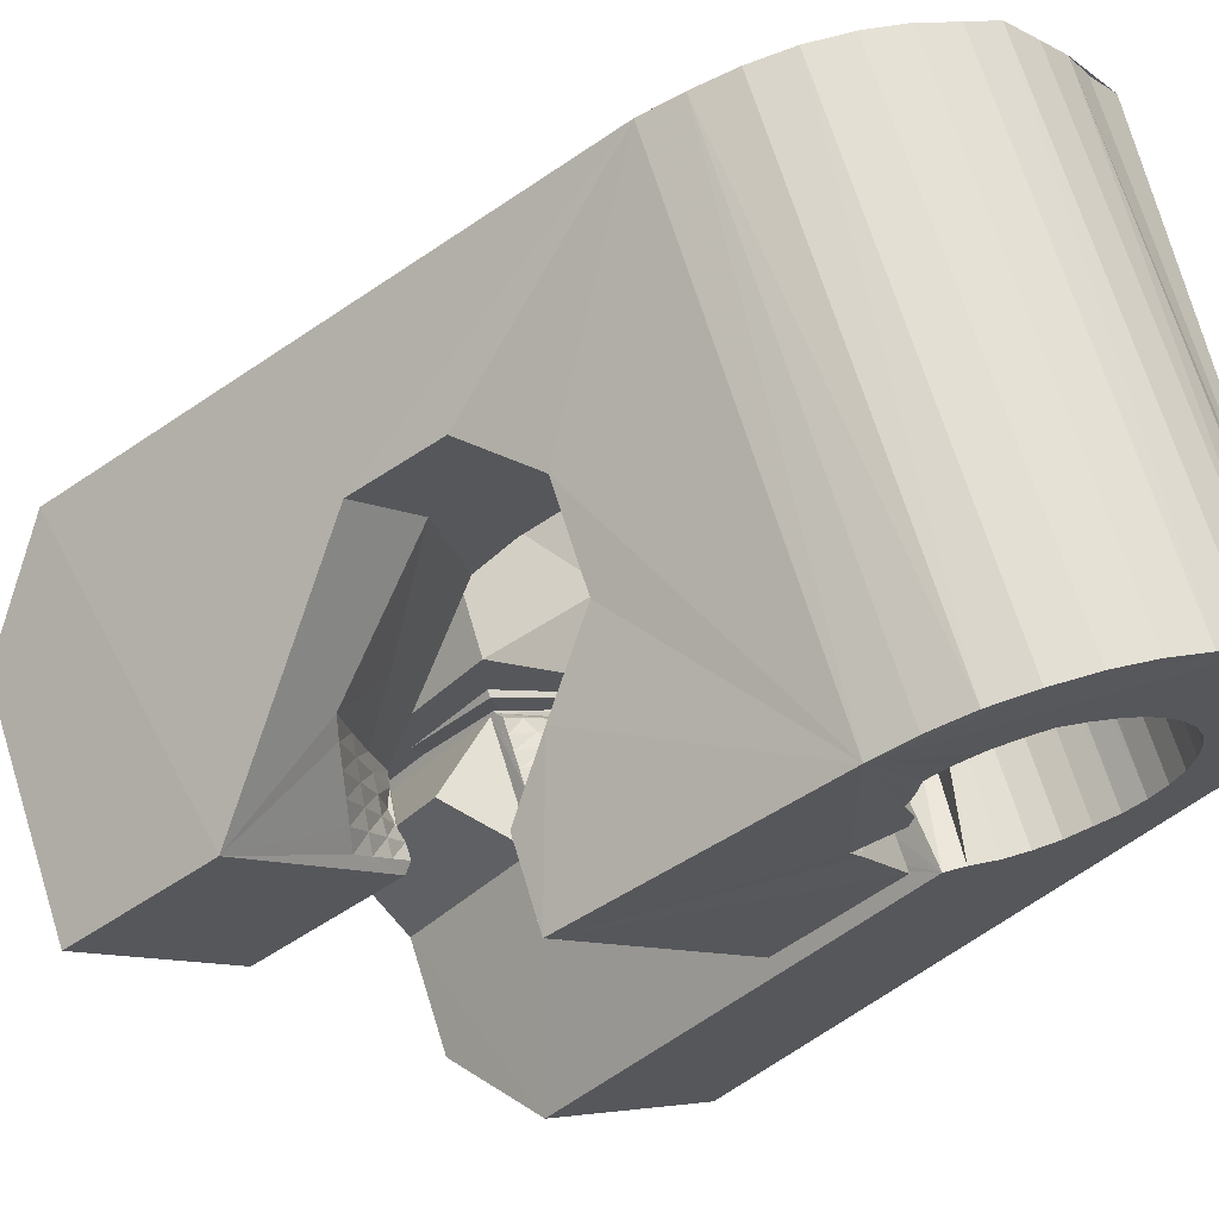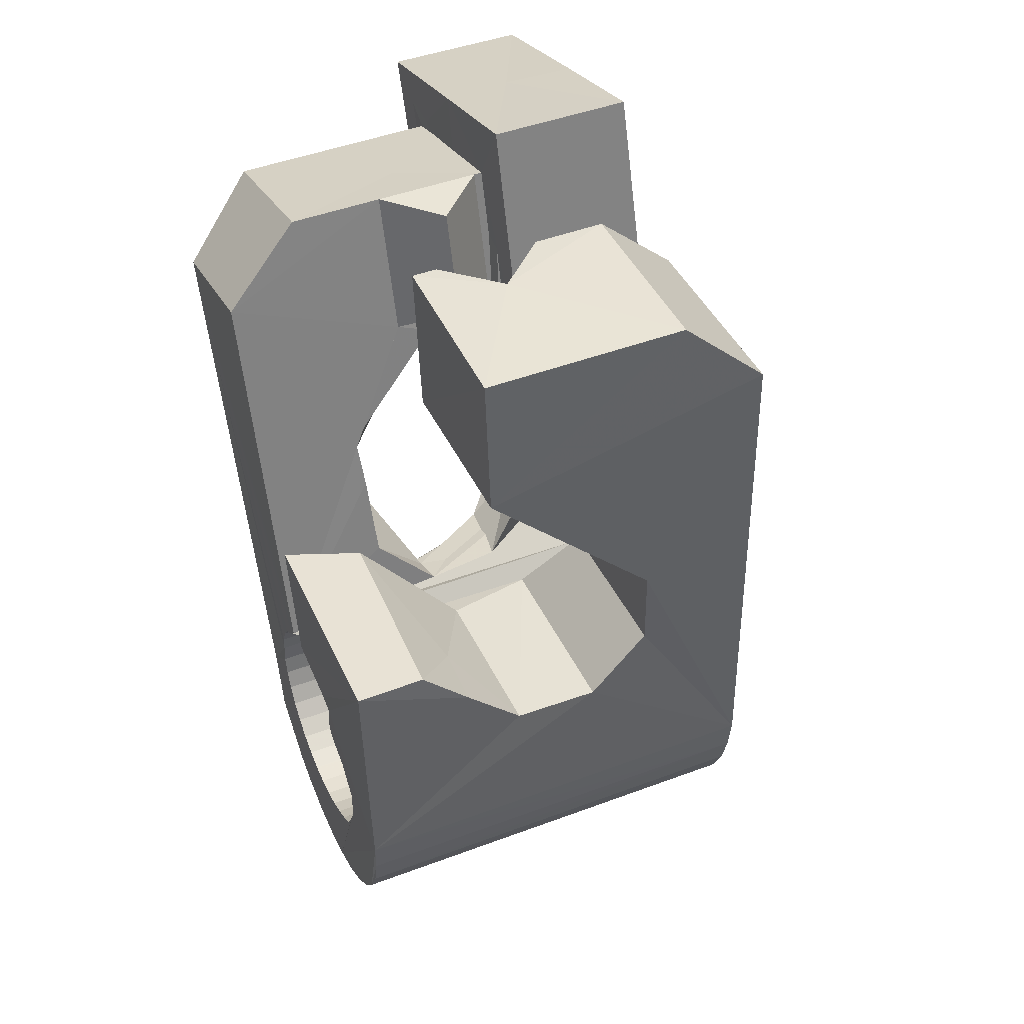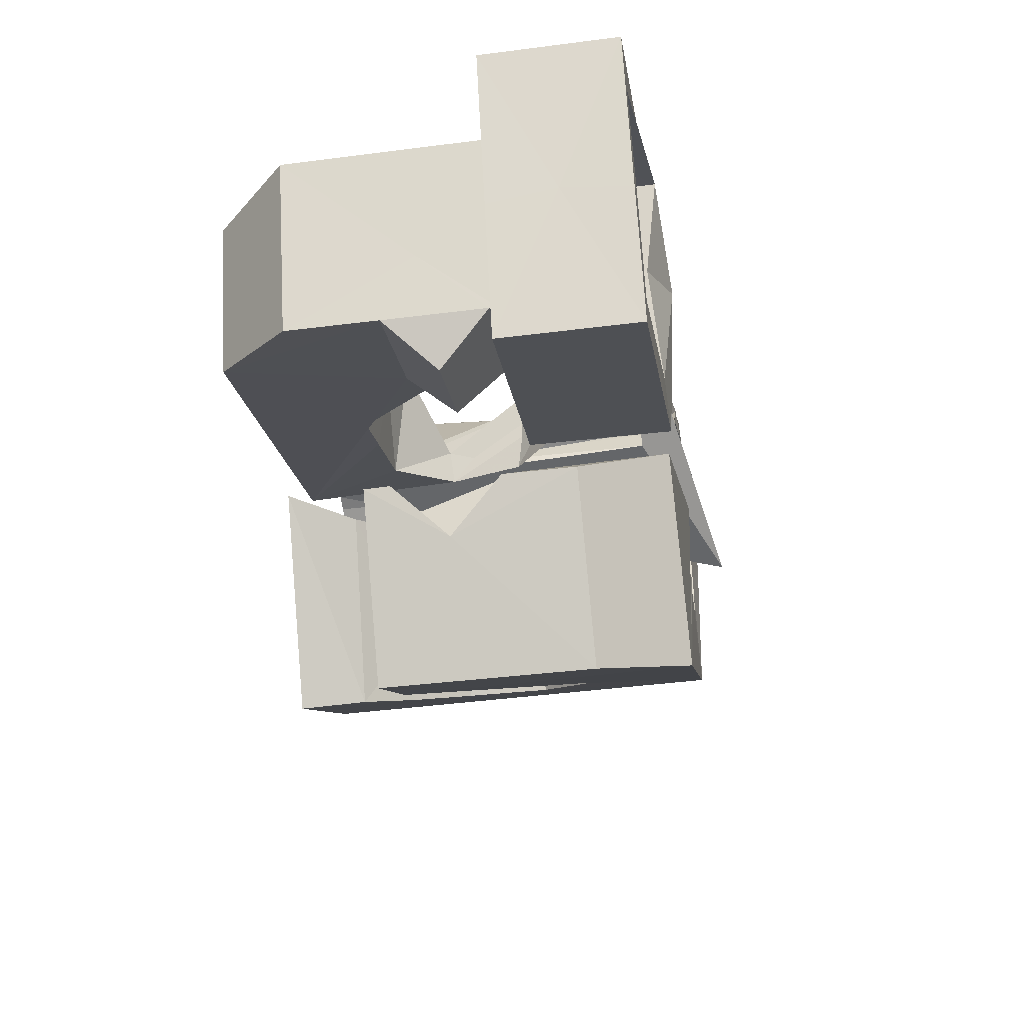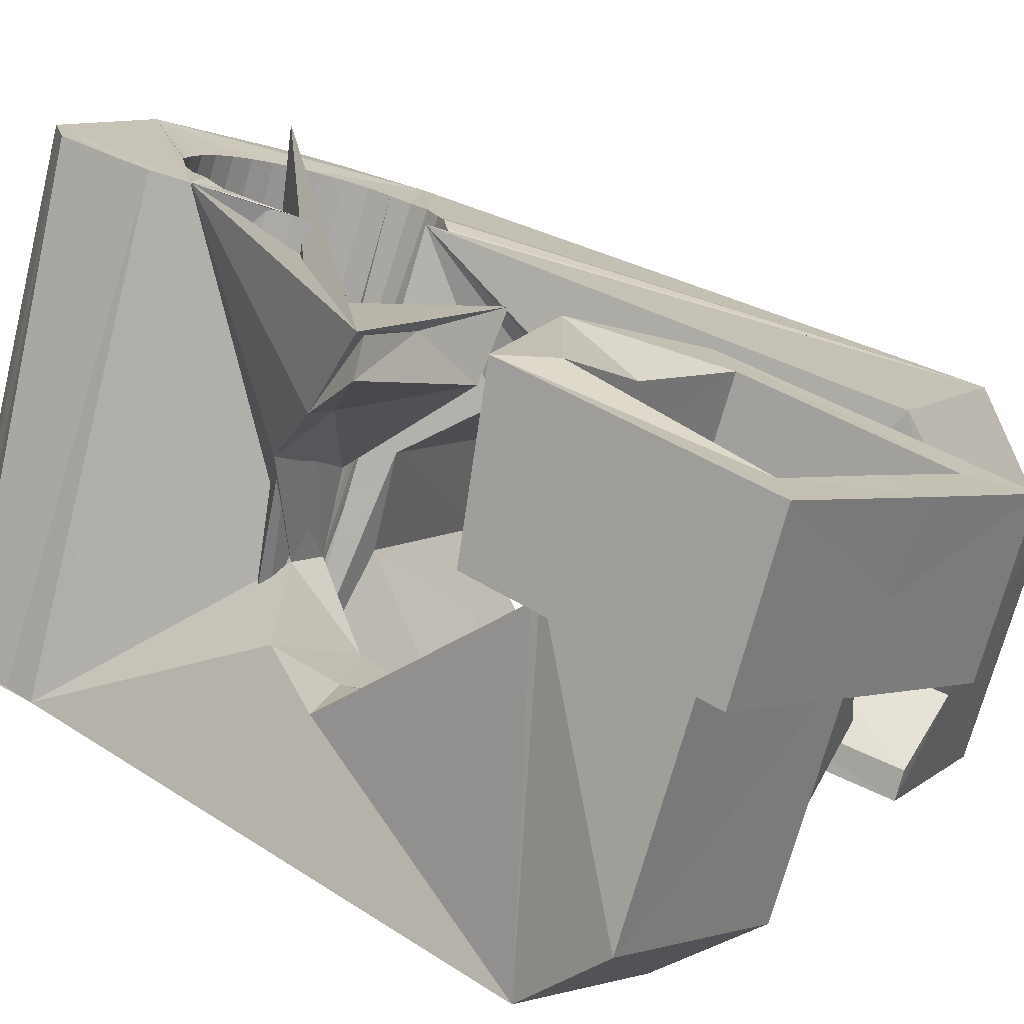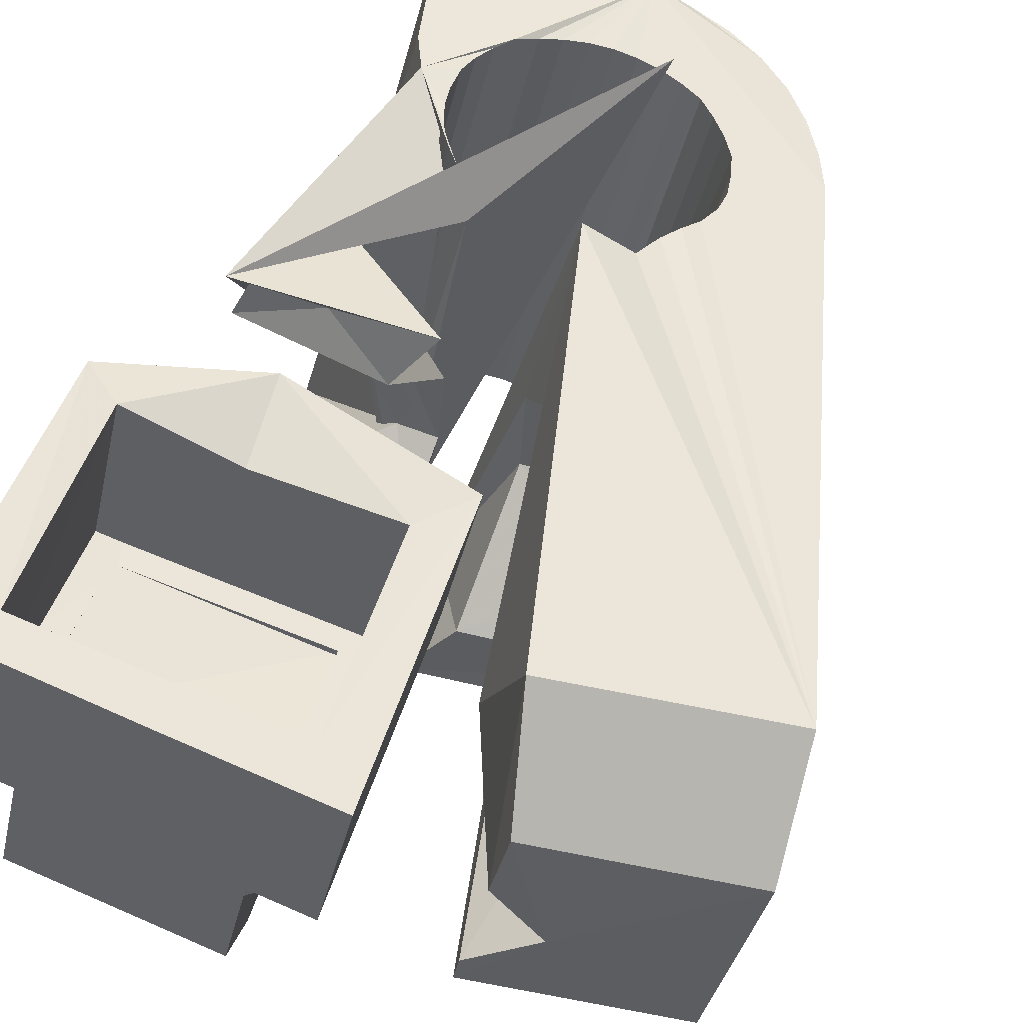
<metadata>
{"format":"obj","ext":"obj","renderer":"f3d","projection":"perspective","resolution":1024,"background":"white","views":[{"elev":-26.1,"azim":142.0,"up":"+Y"},{"elev":26.2,"azim":52.6,"up":"+Z"},{"elev":67.9,"azim":71.2,"up":"+Z"},{"elev":21.4,"azim":-49.3,"up":"+Y"},{"elev":40.9,"azim":17.8,"up":"+Y"}]}
</metadata>
<code>
v -0.052 -0.03895 0.04657
v -0.04924 -0.02648 -0.04833
v -0.05254 0.0123 0.07926
v -0.05216 -0.02599 0.06301
v -0.04916 -0.02574 -0.05382
v -0.05126 0.01806 0.03703
v -0.05026 -0.02437 -0.06126
v -0.04668 -0.01248 0.006348
v -0.03889 -0.009259 -0.008592
v -0.04662 -0.02465 -0.06642
v -0.04584 0.03715 0.08256
v -0.02276 -0.005123 -0.02044
v -0.04601 0.01145 0.07223
v -0.04413 0.04391 0.03612
v -0.04485 0.01613 0.03831
v -0.04313 -0.02478 -0.07215
v -0.04192 0.01094 0.0683
v -0.04329 0.01267 0.04215
v -0.04107 0.01435 0.04189
v -0.02904 0.01367 -0.01682
v -0.03996 -0.02929 -0.04683
v -0.03962 -0.02884 -0.05064
v -0.03953 -0.02994 -0.04305
v -0.03896 0.03616 0.07571
v -0.03404 0.02403 -0.005084
v -0.03856 -0.02862 -0.05434
v -0.03836 -0.03067 -0.03946
v -0.03778 -0.02572 -0.07629
v -0.03746 0.04309 0.04219
v -0.03683 -0.02862 -0.05777
v -0.03683 0.03196 0.006242
v -0.03662 -0.03171 -0.0362
v -0.03383 -0.01406 0.00382
v -0.03403 0.03736 0.005621
v -0.03424 0.000669 0.02501
v -0.03449 -0.02884 -0.06081
v -0.03426 -0.03278 -0.03336
v -0.03376 -0.01471 -0.000502
v -0.03692 0.03891 0.007136
v -0.0321 -0.02683 -0.07968
v -0.03224 0.00012 0.02923
v -0.02363 0.04822 -0.03745
v -0.03167 -0.02926 -0.06338
v -0.03137 -0.03391 -0.0311
v -0.0261 0.04956 -0.04326
v -0.02916 0.001921 0.03141
v -0.02732 0.05079 -0.04989
v -0.02842 -0.0299 -0.06535
v -0.02813 0.01176 0.03463
v -0.02742 -0.03522 -0.02955
v -0.02787 -0.003582 0.02989
v -0.0271 0.01048 0.04112
v -0.02652 0.02193 -0.007464
v -0.02632 0.003359 0.03397
v -0.02591 -0.02827 -0.08179
v -0.02895 0.05255 -0.05808
v -0.02592 0.009516 0.04097
v -0.02561 -0.00169 0.03159
v -0.02496 -0.009487 0.02422
v -0.02491 -0.03069 -0.0667
v -0.02492 -0.03615 -0.02794
v -0.02453 -0.008744 0.06615
v -0.02441 0.005878 0.06822
v -0.02345 -0.04712 0.04632
v -0.02351 2.5e-05 0.03344
v -0.02349 0.004737 0.03658
v -0.02332 0.004072 0.07913
v -0.02287 0.03507 0.004883
v -0.02295 0.02398 0.03282
v -0.02467 0.05233 -0.06419
v -0.02147 0.02622 0.03941
v -0.02142 0.01698 0.0807
v -0.0214 0.001743 0.03529
v -0.02127 -0.03159 -0.06752
v -0.02061 0.04151 0.02804
v -0.02099 0.02114 0.0743
v -0.02068 0.006115 0.03919
v -0.02061 -0.006013 0.0333
v -0.02072 0.03546 0.04087
v -0.01954 -0.02992 -0.08277
v -0.0194 -0.03518 0.06289
v -0.0193 0.003459 0.03715
v -0.01926 -0.003995 0.03442
v -0.01873 -0.01834 -0.01092
v -0.0187 0.0466 -0.03606
v -0.01866 -0.0211 0.004782
v -0.01902 -0.02301 0.01472
v -0.01831 0.04746 -0.03982
v -0.01832 0.04602 -0.03228
v -0.01787 -0.001939 0.03552
v -0.01758 -0.03259 -0.06774
v -0.01733 0.04741 -0.04356
v -0.01719 0.005176 0.039
v -0.01724 0.04511 -0.02868
v -0.01714 0.03024 0.07548
v -0.01732 0.05048 -0.06667
v -0.01648 0.000117 0.03662
v -0.01643 0.02898 0.08264
v -0.0162 -0.00634 -0.0205
v -0.01562 0.0473 -0.04701
v -0.01548 0.04395 -0.02545
v -0.01507 -0.01463 0.03829
v -0.0151 0.002173 0.03772
v -0.01473 -0.01856 0.06527
v -0.01391 -0.03367 -0.06736
v -0.01371 0.004228 0.03882
v -0.01331 -0.008348 0.03667
v -0.01317 0.04759 -0.05002
v -0.01308 -0.03174 -0.08263
v -0.01317 0.04263 -0.02267
v -0.01291 -0.006301 0.03727
v -0.01224 -0.003905 0.03761
v -0.01413 0.007474 -0.01812
v -0.01157 -0.00151 0.03795
v -0.01113 0.04916 -0.06943
v -0.0109 0.000887 0.03829
v -0.01942 -0.03772 -0.02825
v -0.01049 0.0465 -0.05266
v -0.0103 -0.0348 -0.06655
v -0.01023 0.003281 0.03863
v -0.01136 0.03473 -0.02089
v -0.009893 0.004246 0.03999
v -0.009885 0.004107 0.04095
v -0.009516 0.000182 0.06792
v -0.009494 0.005678 0.04018
v -0.009123 0.001598 0.06812
v -0.007677 -0.04026 -0.03342
v -0.007246 0.04582 -0.0546
v -0.006766 -0.03596 -0.06532
v 0.0106 0.04786 -0.05141
v -0.006837 -0.03371 -0.08105
v -0.0135 0.0255 0.00717
v -0.01789 -0.04146 -0.004982
v -0.006285 0.004039 0.03612
v -0.005168 0.001321 0.07197
v -0.004738 0.0476 -0.07115
v -0.004303 -0.04113 -0.03488
v -0.003944 -0.03712 -0.06269
v -0.003736 0.04509 -0.056
v -0.02653 0.03658 -0.01211
v -0.005883 0.03472 0.006336
v -0.003007 -0.008455 0.04343
v -0.008074 -0.02988 -0.004151
v -0.002739 -0.0114 0.06366
v -0.007429 -0.03921 -0.0411
v -0.001487 -0.03825 -0.05985
v -0.003622 -0.009624 -0.02208
v -0.001048 -0.03573 -0.07826
v -0.006075 -0.0392 -0.04372
v 8.2e-05 -0.03915 -0.05638
v -6.7e-05 0.04425 -0.05679
v -0.002167 -0.03997 -0.04612
v 0.001053 -0.03994 -0.05274
v 0.000981 0.004438 0.02787
v 0.00128 0.03093 0.03997
v -0.001098 -0.03986 -0.04905
v 0.001504 0.02506 0.07531
v 0.001692 -0.002982 0.07895
v 0.001949 0.04692 -0.072
v -0.001749 0.006044 -0.01908
v 0.003636 0.04325 -0.057
v 0.004072 -0.03775 -0.07436
v 0.007304 0.04217 -0.05664
v 0.007458 0.01356 -0.007878
v 0.008181 0.03036 0.03087
v 0.008487 -0.02546 0.0331
v 0.008129 0.0441 -0.07184
v 0.008231 -0.0237 0.03223
v 0.008397 -0.03961 -0.06951
v 0.008684 0.02205 0.08249
v 0.008901 -0.02131 0.03256
v 0.009775 -0.02104 0.03372
v 0.01035 -0.01913 0.03292
v 0.01087 -0.01679 0.03386
v 0.006199 0.0389 -0.01997
v 0.01082 0.01049 0.00721
v 0.01084 0.04104 -0.05566
v 0.01091 -0.01412 0.03358
v 0.01157 -0.04131 -0.06379
v 0.01096 -0.0116 0.03404
v 0.01165 -0.02455 0.03142
v 0.01093 0.009071 0.0167
v 0.01287 -0.0222 0.03081
v 0.01325 -0.03053 0.06054
v 0.01412 -0.04315 -0.05774
v 0.01374 0.03422 -0.02153
v 0.01422 0.0399 -0.05421
v 0.01413 -0.01988 0.03029
v 0.01436 0.04213 -0.07026
v 0.01437 -0.02605 0.06112
v 0.00964 -0.000929 0.03763
v 0.01507 -0.02539 0.03062
v 0.0153 -0.01751 0.02959
v 0.01542 -0.02561 -0.01862
v 0.01651 -0.01516 0.02897
v 0.01683 -0.0231 0.02905
v 0.01631 0.03517 -0.02491
v 0.01696 0.03877 -0.05166
v 0.01772 -0.01283 0.02836
v 0.01849 -0.02625 0.0298
v 0.0186 -0.0208 0.02749
v 0.0187 0.0355 -0.02767
v 0.01937 0.0377 -0.04886
v 0.01951 -0.00741 0.06379
v 0.02015 0.04012 -0.06747
v 0.02036 -0.0185 0.02593
v 0.0204 -0.006415 0.0203
v 0.02079 -0.024 0.02728
v 0.02078 0.03505 -0.03077
v 0.02135 0.03669 -0.04566
v 0.02187 -0.01454 0.03723
v 0.02231 0.03513 -0.03433
v 0.02225 0.03591 -0.04193
v 0.02212 -0.01621 0.02437
v 0.02272 0.03525 -0.03816
v 0.0231 -0.02176 0.02477
v 0.02315 0.005024 0.06568
v 0.02343 -0.0518 -0.01541
v 0.02388 -0.01392 0.0228
v 0.02149 0.02327 0.05422
v 0.02475 0.007932 -0.002478
v 0.02528 0.03814 -0.06357
v 0.02541 -0.01951 0.02226
v 0.02624 -0.01901 0.06022
v 0.02672 -0.03942 -0.01361
v 0.027 0.006454 0.003335
v 0.02736 -0.02936 -0.02087
v 0.02773 -0.01731 -0.02933
v 0.02772 -0.01727 0.01975
v 0.0295 0.03626 -0.05867
v 0.02997 -0.01511 0.01712
v 0.03213 -0.002337 -0.02729
v 0.03283 0.03453 -0.05306
v 0.03535 0.03318 -0.04688
v 0.03735 0.006176 -0.01503
v 0.04006 -0.03321 0.02552
v 0.04135 0.002895 -9.1e-05
v 0.04553 -0.03851 0.05161
v 0.05576 -0.002737 0.05682
v 0.05699 0.01513 0.04441
f 166 236 238
f 166 238 184
f 164 235 221
f 235 237 221
f 237 226 221
f 226 176 221
f 176 164 221
f 160 232 164
f 232 235 164
f 160 147 228
f 160 228 232
f 172 190 211
f 190 224 211
f 211 191 172
f 211 224 204
f 211 204 191
f 20 113 53
f 113 132 53
f 132 31 53
f 31 25 53
f 25 20 53
f 99 113 12
f 113 20 12
f 99 12 84
f 12 9 84
f 84 9 38
f 9 8 38
f 8 33 38
f 33 86 38
f 86 84 38
f 123 124 142
f 124 144 142
f 142 102 123
f 142 144 104
f 142 104 102
f 104 144 124
f 122 120 106
f 122 106 93
f 35 33 8
f 35 8 18
f 41 35 18
f 46 41 18
f 54 46 18
f 66 54 18
f 77 66 18
f 122 93 77
f 18 122 77
f 86 33 87
f 33 35 59
f 35 51 59
f 51 78 59
f 78 107 59
f 107 87 59
f 87 33 59
f 103 106 116
f 106 120 116
f 103 82 93
f 103 93 106
f 82 66 77
f 82 77 93
f 97 103 114
f 103 116 114
f 97 73 82
f 97 82 103
f 82 73 66
f 73 54 66
f 90 97 112
f 97 114 112
f 90 65 73
f 90 73 97
f 73 65 54
f 65 46 54
f 83 90 111
f 90 112 111
f 83 58 65
f 83 65 90
f 65 58 46
f 58 41 46
f 83 111 107
f 83 107 78
f 58 83 78
f 58 78 51
f 58 51 41
f 51 35 41
f 166 168 181
f 166 181 192
f 231 226 237
f 231 237 236
f 229 231 236
f 223 229 236
f 216 223 236
f 208 216 236
f 200 208 236
f 166 192 200
f 236 166 200
f 176 226 182
f 226 231 207
f 231 219 207
f 219 199 207
f 199 180 207
f 180 182 207
f 182 226 207
f 183 181 171
f 181 168 171
f 183 196 192
f 183 192 181
f 196 208 200
f 196 200 192
f 188 183 173
f 183 171 173
f 188 201 196
f 188 196 183
f 196 201 208
f 201 216 208
f 193 188 174
f 188 173 174
f 193 206 201
f 193 201 188
f 201 206 216
f 206 223 216
f 195 193 178
f 193 174 178
f 195 214 206
f 195 206 193
f 206 214 223
f 214 229 223
f 195 178 180
f 195 180 199
f 214 195 199
f 214 199 219
f 214 219 229
f 219 231 229
f 19 52 57
f 52 125 57
f 125 122 57
f 122 18 57
f 18 19 57
f 171 168 166
f 117 133 143
f 204 217 220
f 117 143 147
f 191 204 220
f 191 220 175
f 173 171 166
f 174 173 166
f 178 174 166
f 180 178 166
f 184 190 172
f 166 184 172
f 180 166 172
f 180 172 191
f 182 180 191
f 117 147 160
f 182 191 175
f 176 182 175
f 164 176 175
f 160 164 175
f 175 117 160
f 227 225 218
f 227 218 185
f 228 227 185
f 239 238 236
f 232 228 185
f 240 239 236
f 240 236 237
f 232 185 234
f 235 232 234
f 234 240 237
f 237 235 234
f 161 151 91
f 151 74 91
f 91 105 163
f 91 163 161
f 105 119 177
f 105 177 163
f 119 129 187
f 119 187 177
f 129 138 198
f 129 198 187
f 138 146 203
f 138 203 198
f 146 150 210
f 146 210 203
f 150 153 210
f 153 213 210
f 153 156 213
f 156 215 213
f 156 152 212
f 156 212 215
f 152 149 212
f 149 209 212
f 149 145 209
f 145 202 209
f 145 137 197
f 145 197 202
f 137 127 186
f 137 186 197
f 127 117 175
f 127 175 186
f 130 140 50
f 140 61 50
f 50 44 121
f 50 121 130
f 44 37 110
f 44 110 121
f 37 32 101
f 37 101 110
f 32 27 94
f 32 94 101
f 27 23 94
f 23 89 94
f 23 21 89
f 21 85 89
f 21 22 88
f 21 88 85
f 22 26 92
f 22 92 88
f 26 30 100
f 26 100 92
f 30 36 108
f 30 108 100
f 36 43 108
f 43 118 108
f 43 48 118
f 48 128 118
f 48 60 139
f 48 139 128
f 60 74 139
f 74 151 139
f 233 234 185
f 233 185 179
f 179 169 233
f 169 230 233
f 169 162 222
f 169 222 230
f 162 148 205
f 162 205 222
f 148 131 189
f 148 189 205
f 131 109 167
f 131 167 189
f 109 80 159
f 109 159 167
f 80 55 159
f 55 136 159
f 55 40 115
f 55 115 136
f 40 28 115
f 28 96 115
f 28 16 70
f 28 70 96
f 16 10 56
f 16 56 70
f 10 7 56
f 7 47 56
f 7 5 47
f 5 45 47
f 5 2 45
f 2 42 45
f 132 141 68
f 141 39 68
f 39 34 68
f 34 31 68
f 31 132 68
f 39 141 140
f 175 220 240
f 159 136 115
f 205 189 167
f 47 45 42
f 70 56 47
f 70 47 42
f 233 230 222
f 115 96 70
f 159 115 70
f 159 70 42
f 205 167 159
f 234 233 222
f 222 205 159
f 234 222 159
f 39 140 130
f 39 130 121
f 42 39 121
f 42 121 110
f 42 110 101
f 42 101 94
f 42 94 89
f 42 89 85
f 42 85 88
f 42 88 92
f 42 92 100
f 42 100 108
f 159 42 108
f 159 108 118
f 159 118 128
f 159 128 139
f 159 139 151
f 159 151 161
f 159 161 163
f 159 163 177
f 234 159 177
f 234 177 187
f 234 187 198
f 234 198 203
f 234 203 210
f 234 210 213
f 234 213 215
f 234 215 212
f 240 234 212
f 186 175 240
f 197 186 240
f 202 197 240
f 209 202 240
f 212 209 240
f 225 227 194
f 227 228 194
f 228 147 194
f 147 143 194
f 143 225 194
f 218 225 133
f 225 143 133
f 49 52 19
f 17 63 67
f 6 49 19
f 17 67 3
f 6 19 17
f 17 3 6
f 67 63 126
f 125 52 49
f 158 67 126
f 125 49 154
f 126 125 154
f 126 154 158
f 170 98 72
f 98 11 72
f 11 3 72
f 3 67 72
f 67 158 72
f 158 170 72
f 29 79 75
f 29 75 14
f 98 95 24
f 11 98 24
f 24 29 14
f 14 11 24
f 157 95 98
f 75 79 155
f 157 98 170
f 165 75 155
f 165 155 157
f 170 165 157
f 135 13 76
f 13 24 76
f 24 95 76
f 95 157 76
f 157 135 76
f 134 15 13
f 13 135 134
f 13 15 29
f 13 29 24
f 15 134 71
f 134 155 71
f 155 79 71
f 79 29 71
f 29 15 71
f 134 135 157
f 134 157 155
f 165 170 154
f 170 158 154
f 14 75 69
f 75 165 69
f 165 154 69
f 154 49 69
f 49 6 69
f 6 14 69
f 11 14 3
f 14 6 3
f 224 190 184
f 217 204 224
f 224 184 238
f 239 217 224
f 224 238 239
f 4 81 62
f 81 104 62
f 104 124 62
f 124 126 62
f 126 63 62
f 63 17 62
f 17 4 62
f 218 133 117
f 61 64 1
f 40 55 80
f 109 131 148
f 2 5 7
f 7 10 16
f 2 7 16
f 162 169 179
f 16 28 40
f 16 40 80
f 2 16 80
f 80 109 148
f 162 179 185
f 80 148 162
f 80 162 185
f 218 117 127
f 218 127 137
f 185 218 137
f 185 137 145
f 185 145 149
f 185 149 152
f 185 152 156
f 185 156 153
f 185 153 150
f 185 150 146
f 80 185 146
f 80 146 138
f 80 138 129
f 80 129 119
f 80 119 105
f 80 105 91
f 80 91 74
f 80 74 60
f 80 60 48
f 80 48 43
f 2 80 43
f 2 43 36
f 2 36 30
f 2 30 26
f 2 26 22
f 2 22 21
f 2 21 23
f 2 23 27
f 1 2 27
f 50 61 1
f 44 50 1
f 37 44 1
f 32 37 1
f 27 32 1
f 116 120 122
f 140 141 132
f 104 81 64
f 140 132 113
f 102 104 64
f 102 64 61
f 114 116 122
f 112 114 122
f 111 112 122
f 107 111 122
f 126 124 123
f 125 126 123
f 122 125 123
f 107 122 123
f 107 123 102
f 87 107 102
f 140 113 99
f 87 102 61
f 86 87 61
f 84 86 61
f 99 84 61
f 61 140 99
f 25 31 34
f 4 17 19
f 1 4 19
f 25 34 39
f 25 39 42
f 20 25 42
f 12 20 42
f 12 42 2
f 9 12 2
f 9 2 1
f 1 19 18
f 1 18 8
f 1 8 9
f 240 220 239
f 220 217 239
f 81 4 64
f 4 1 64

</code>
